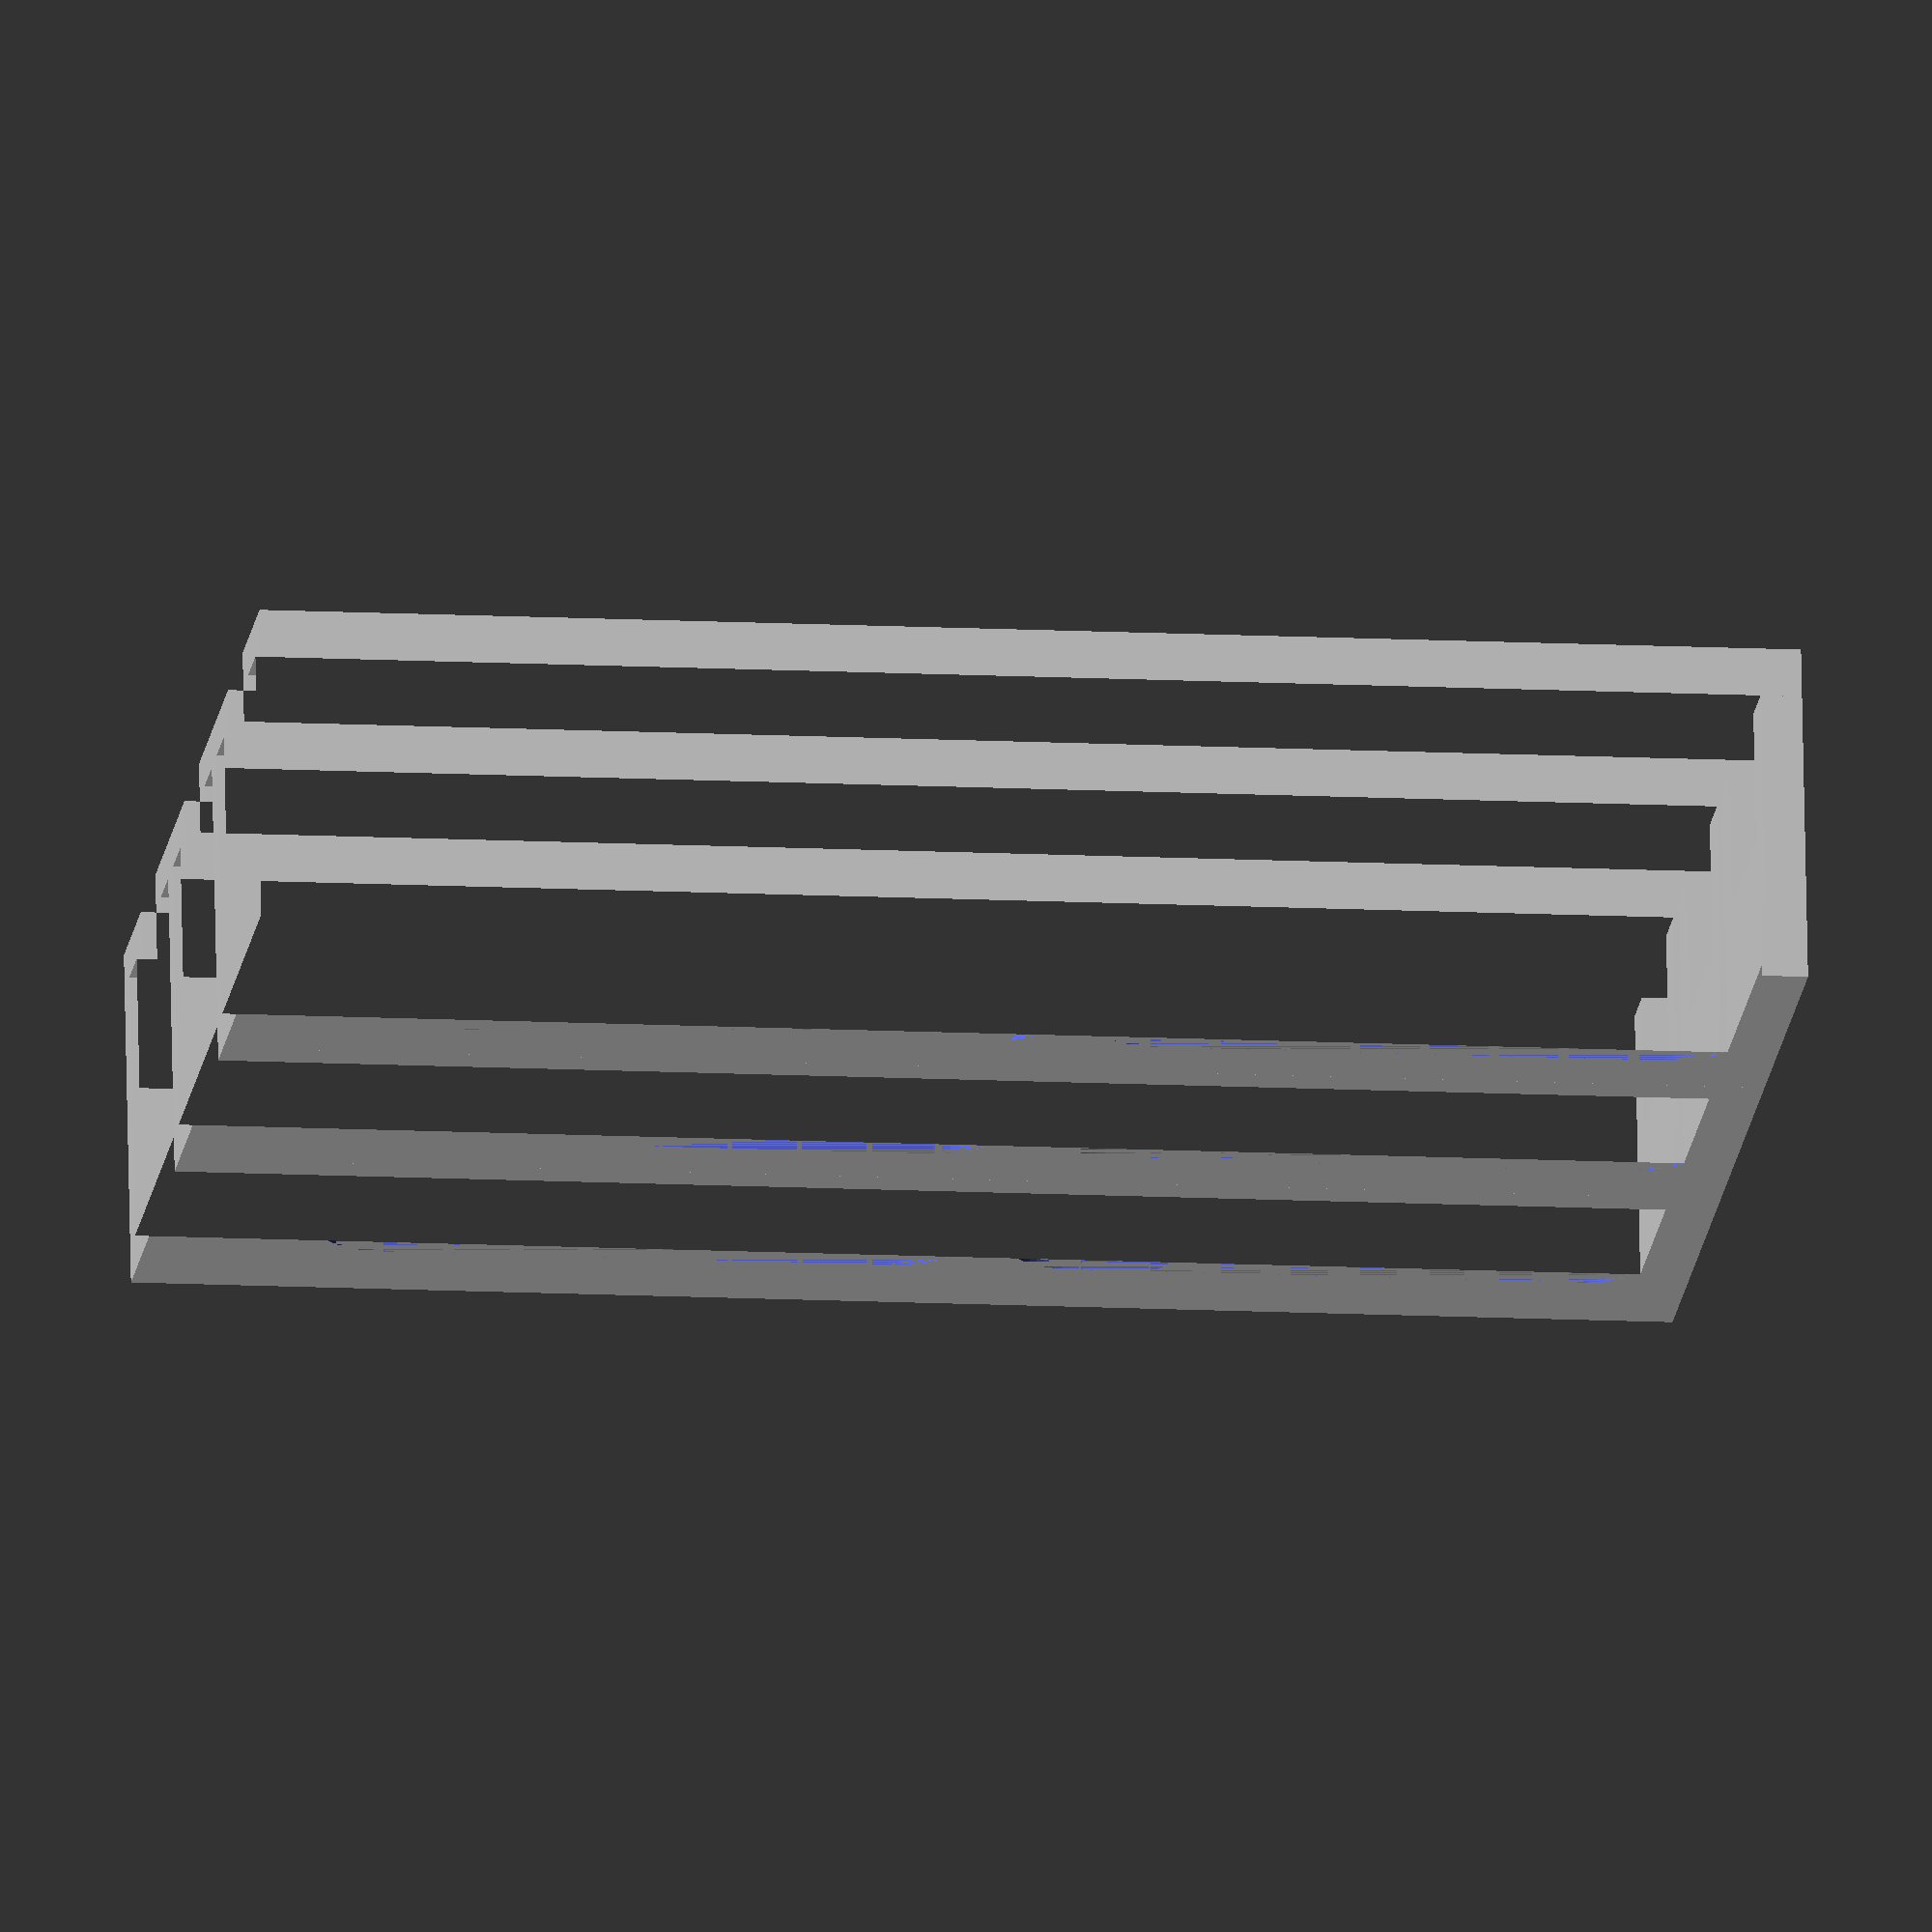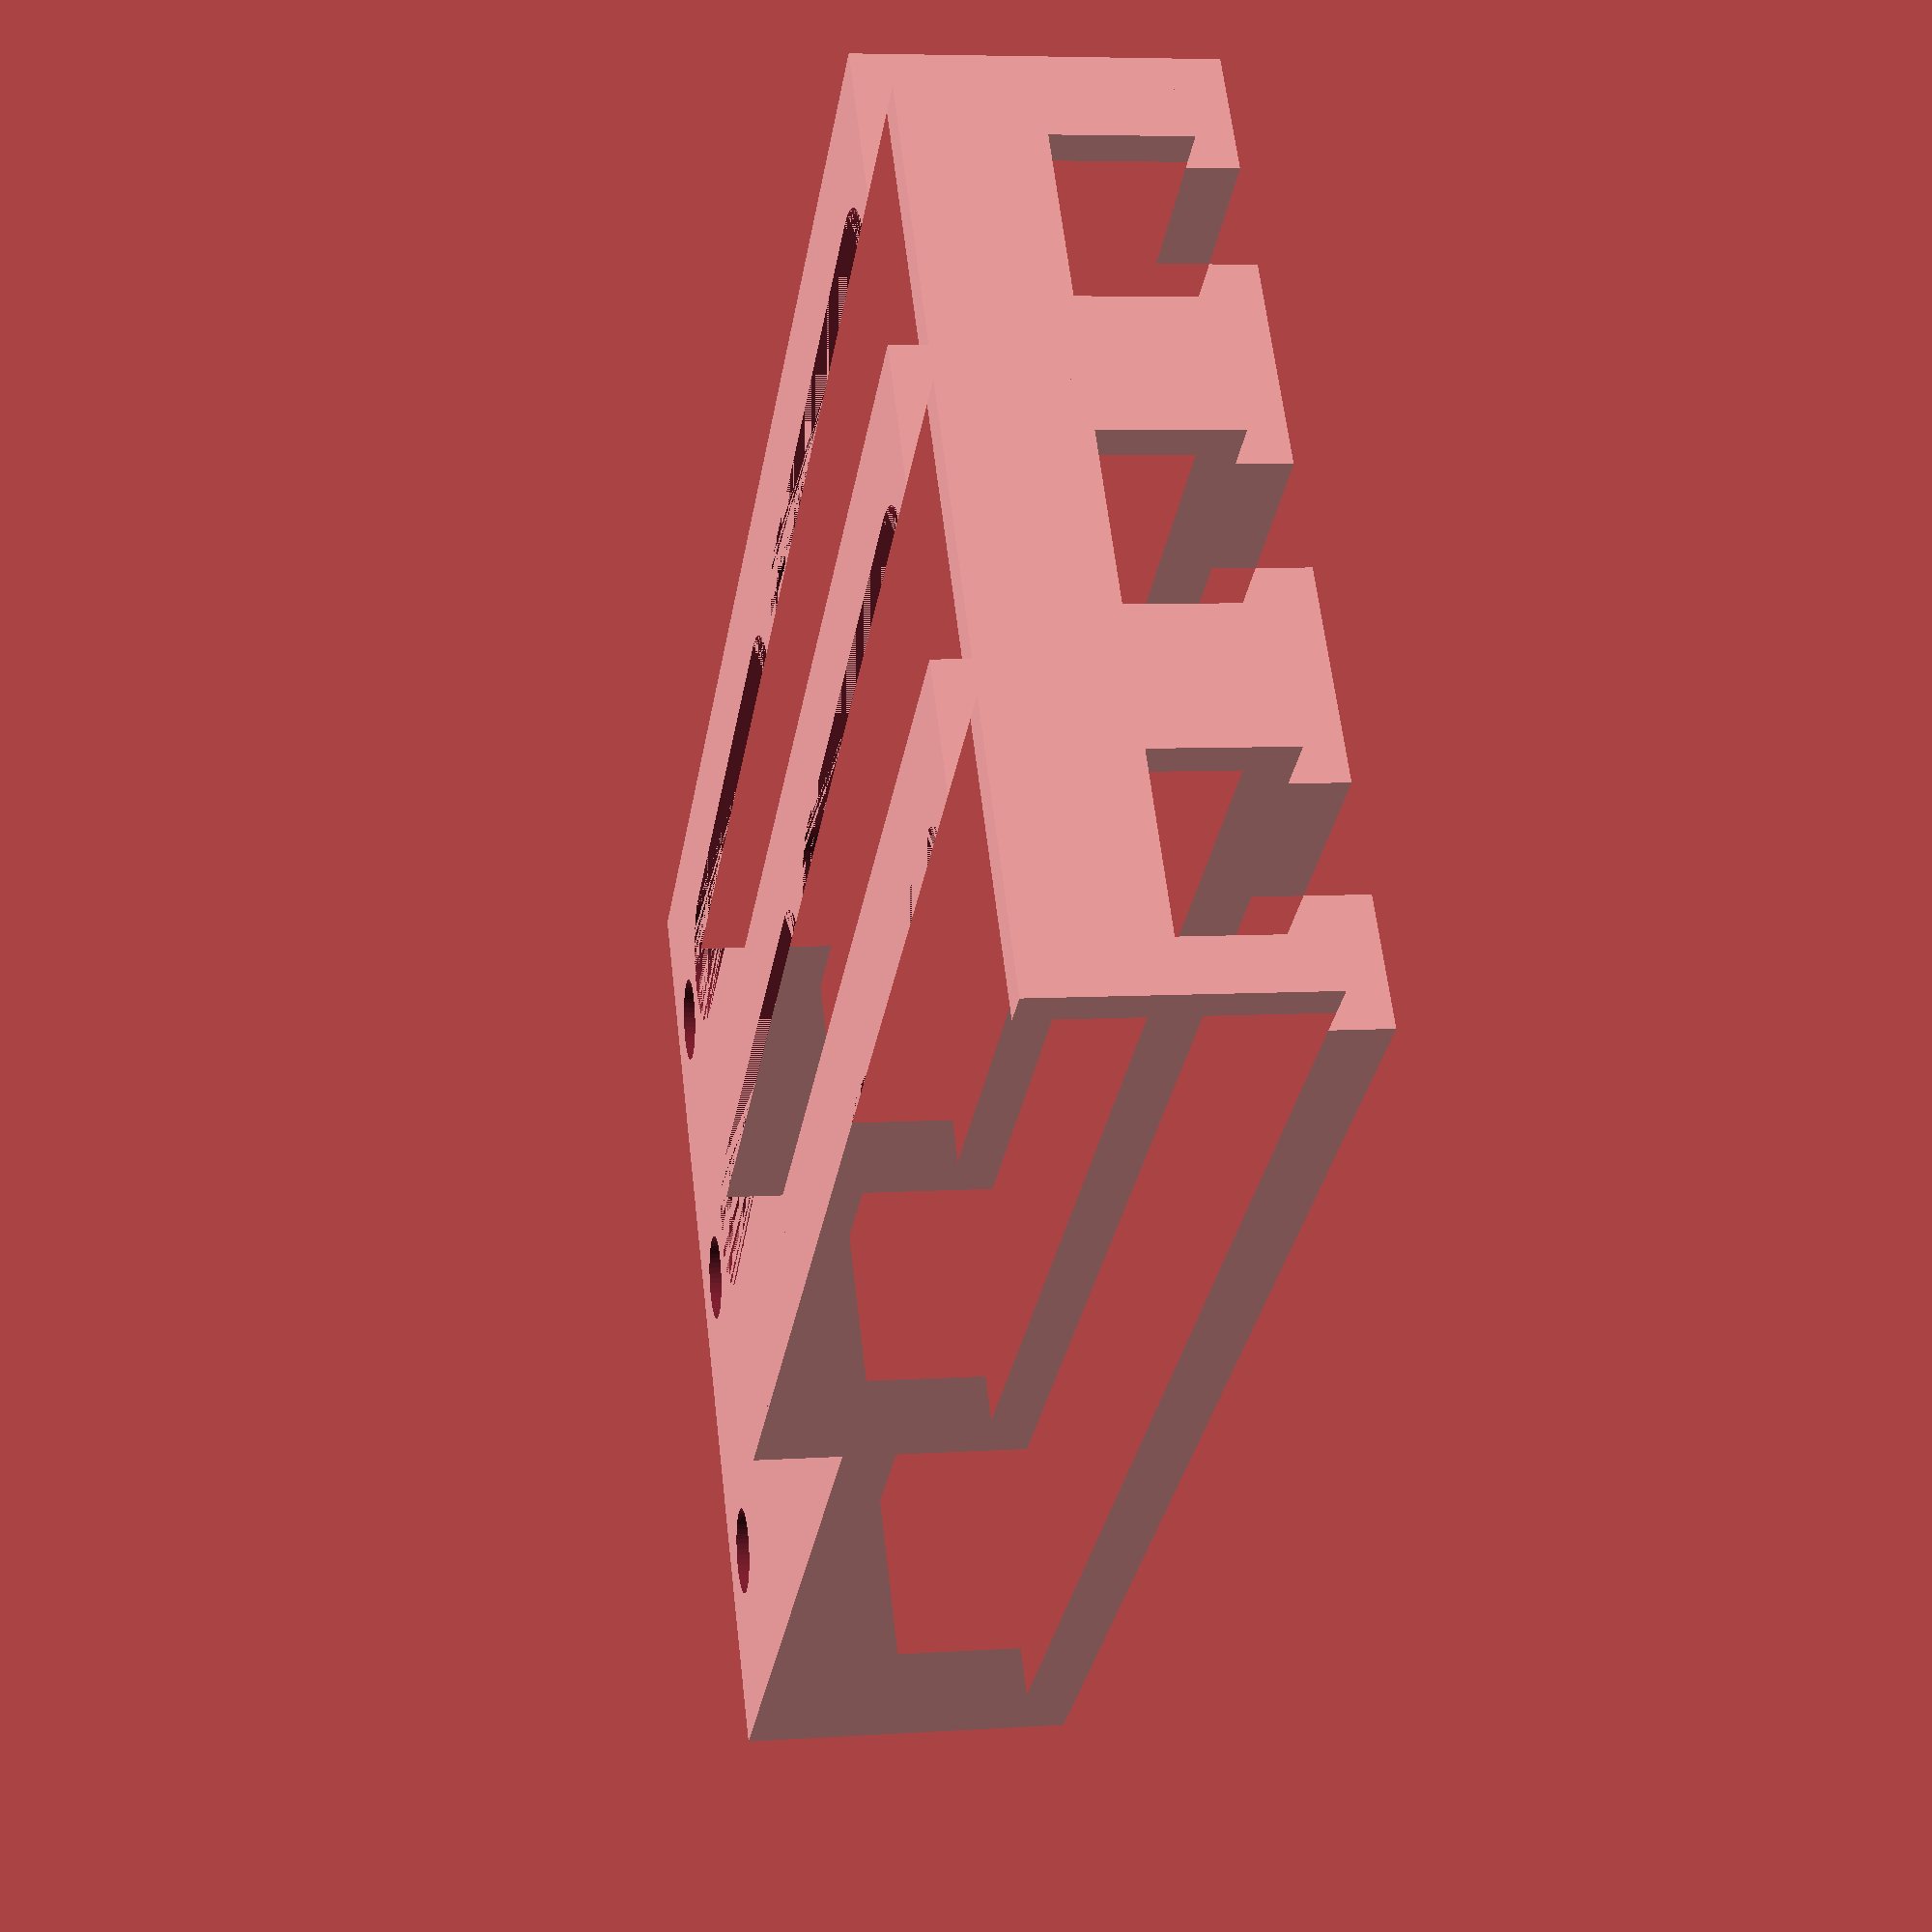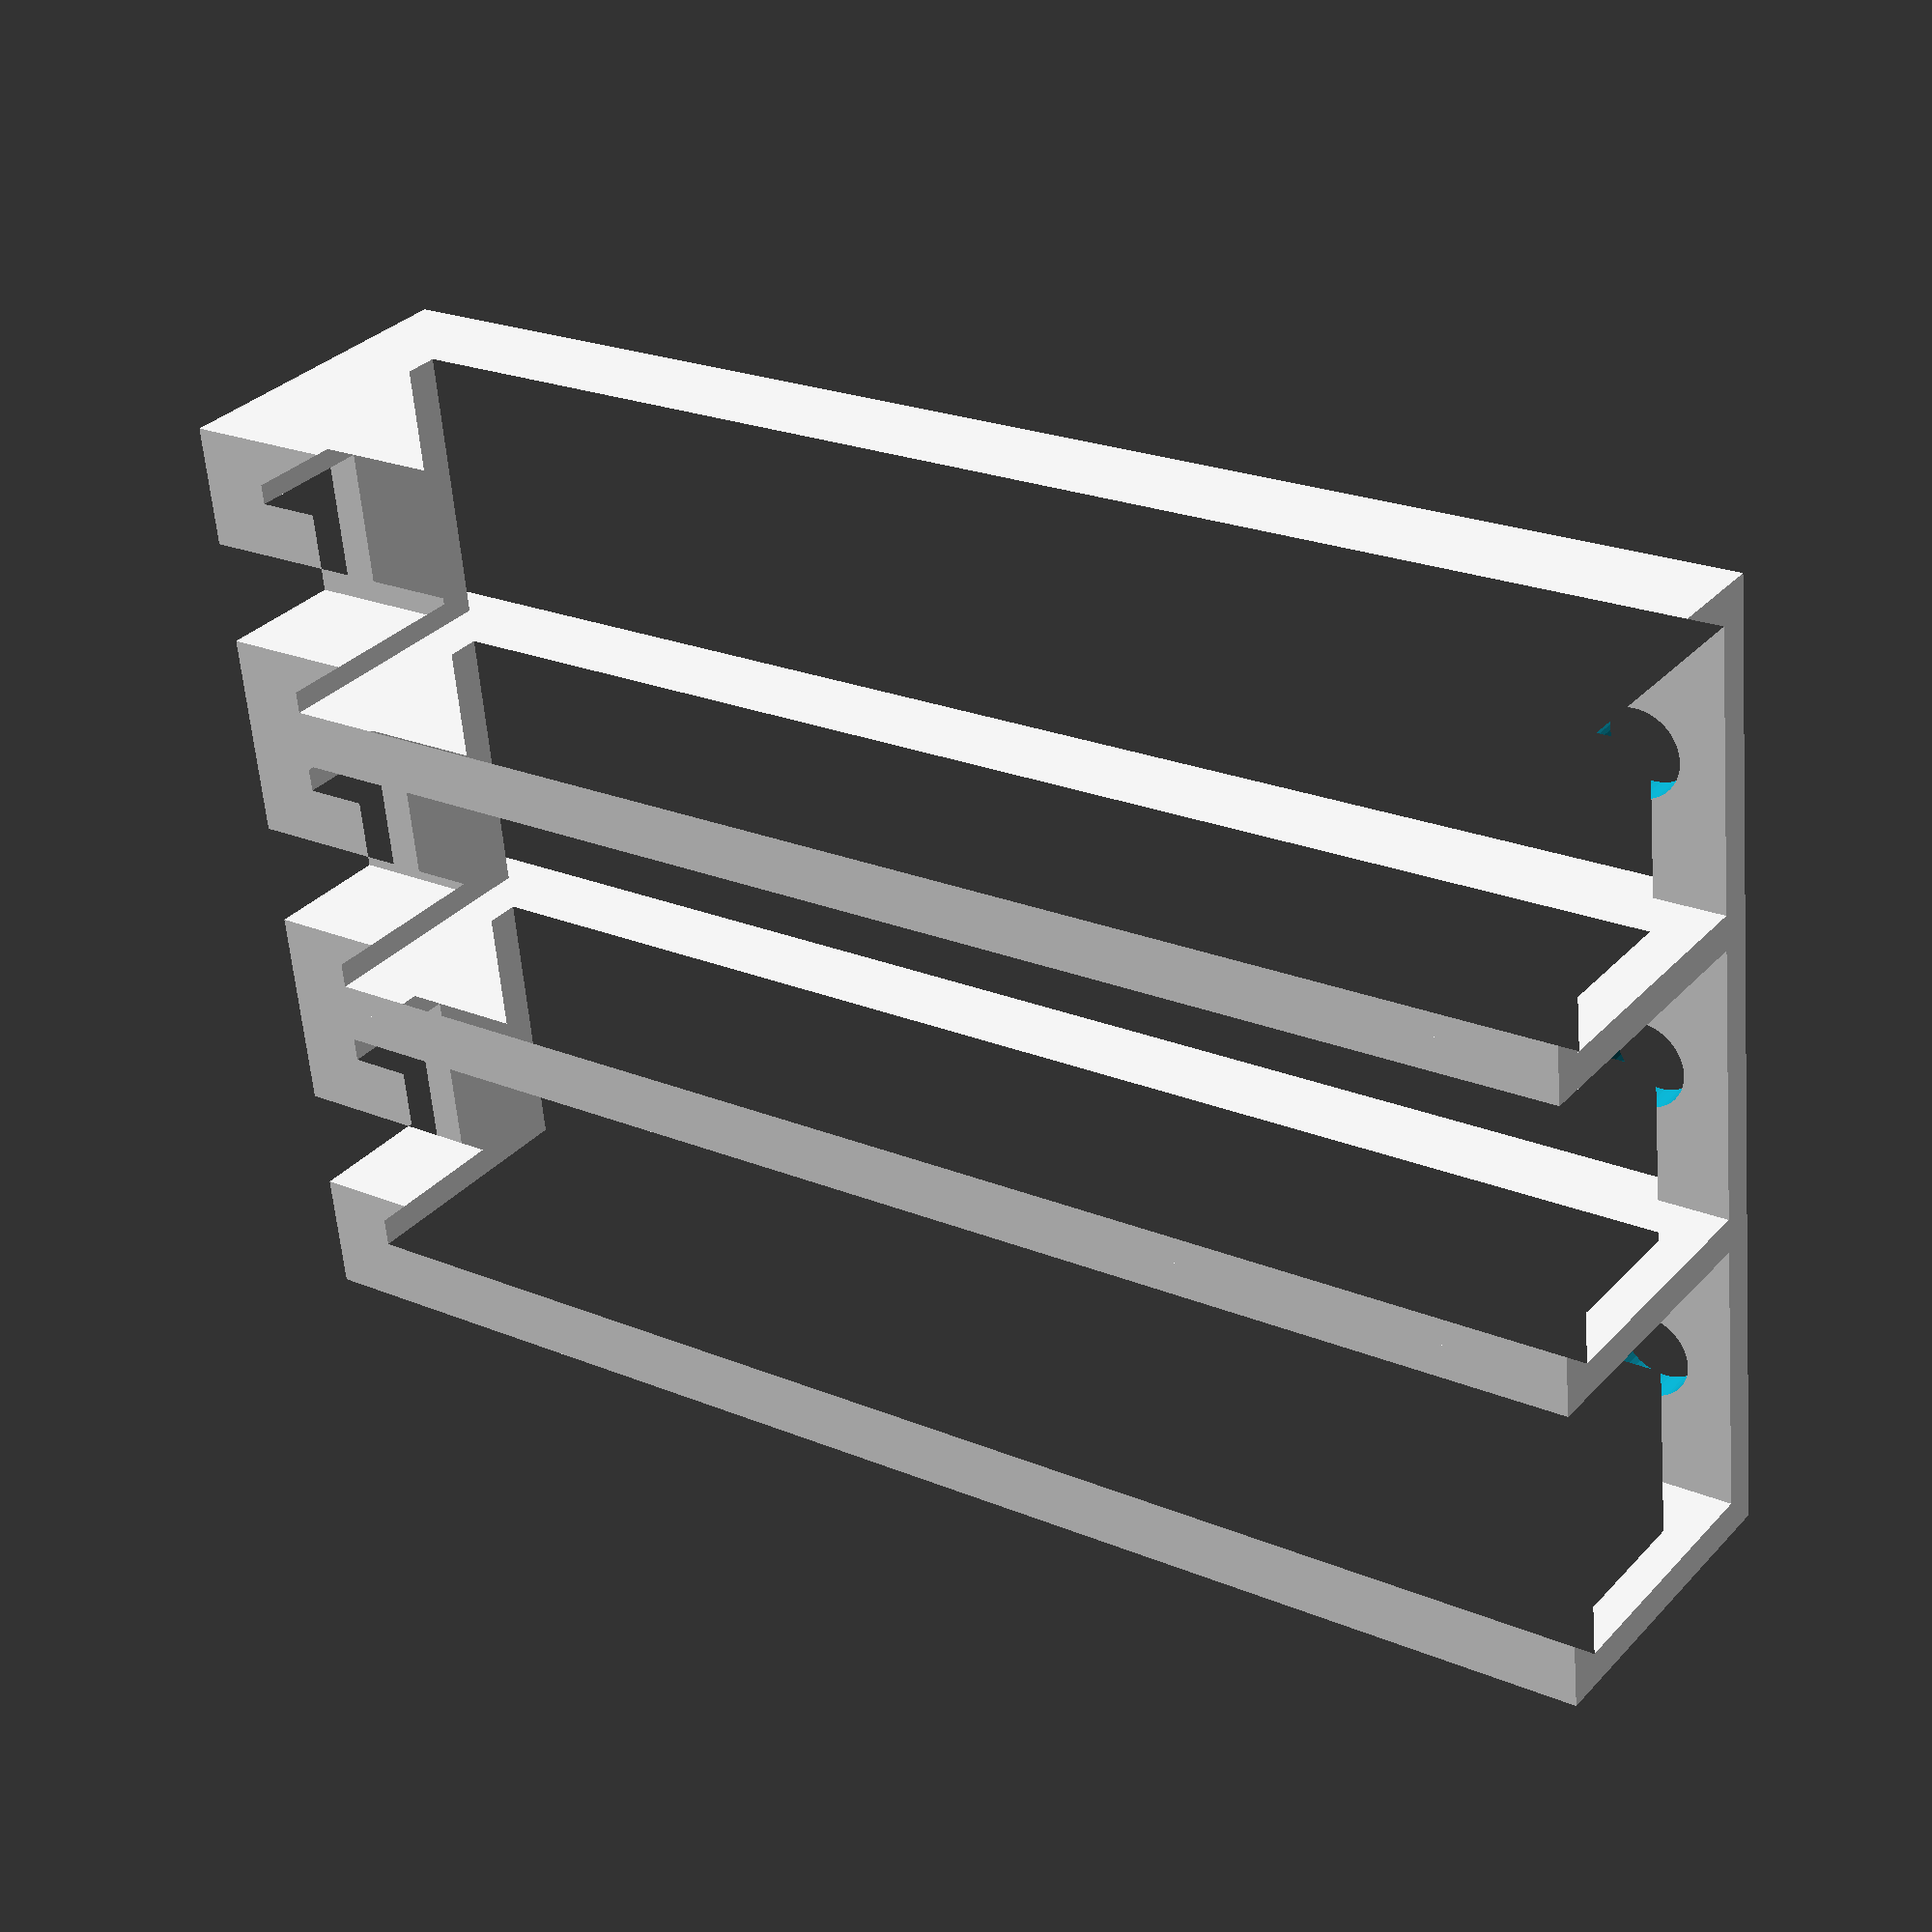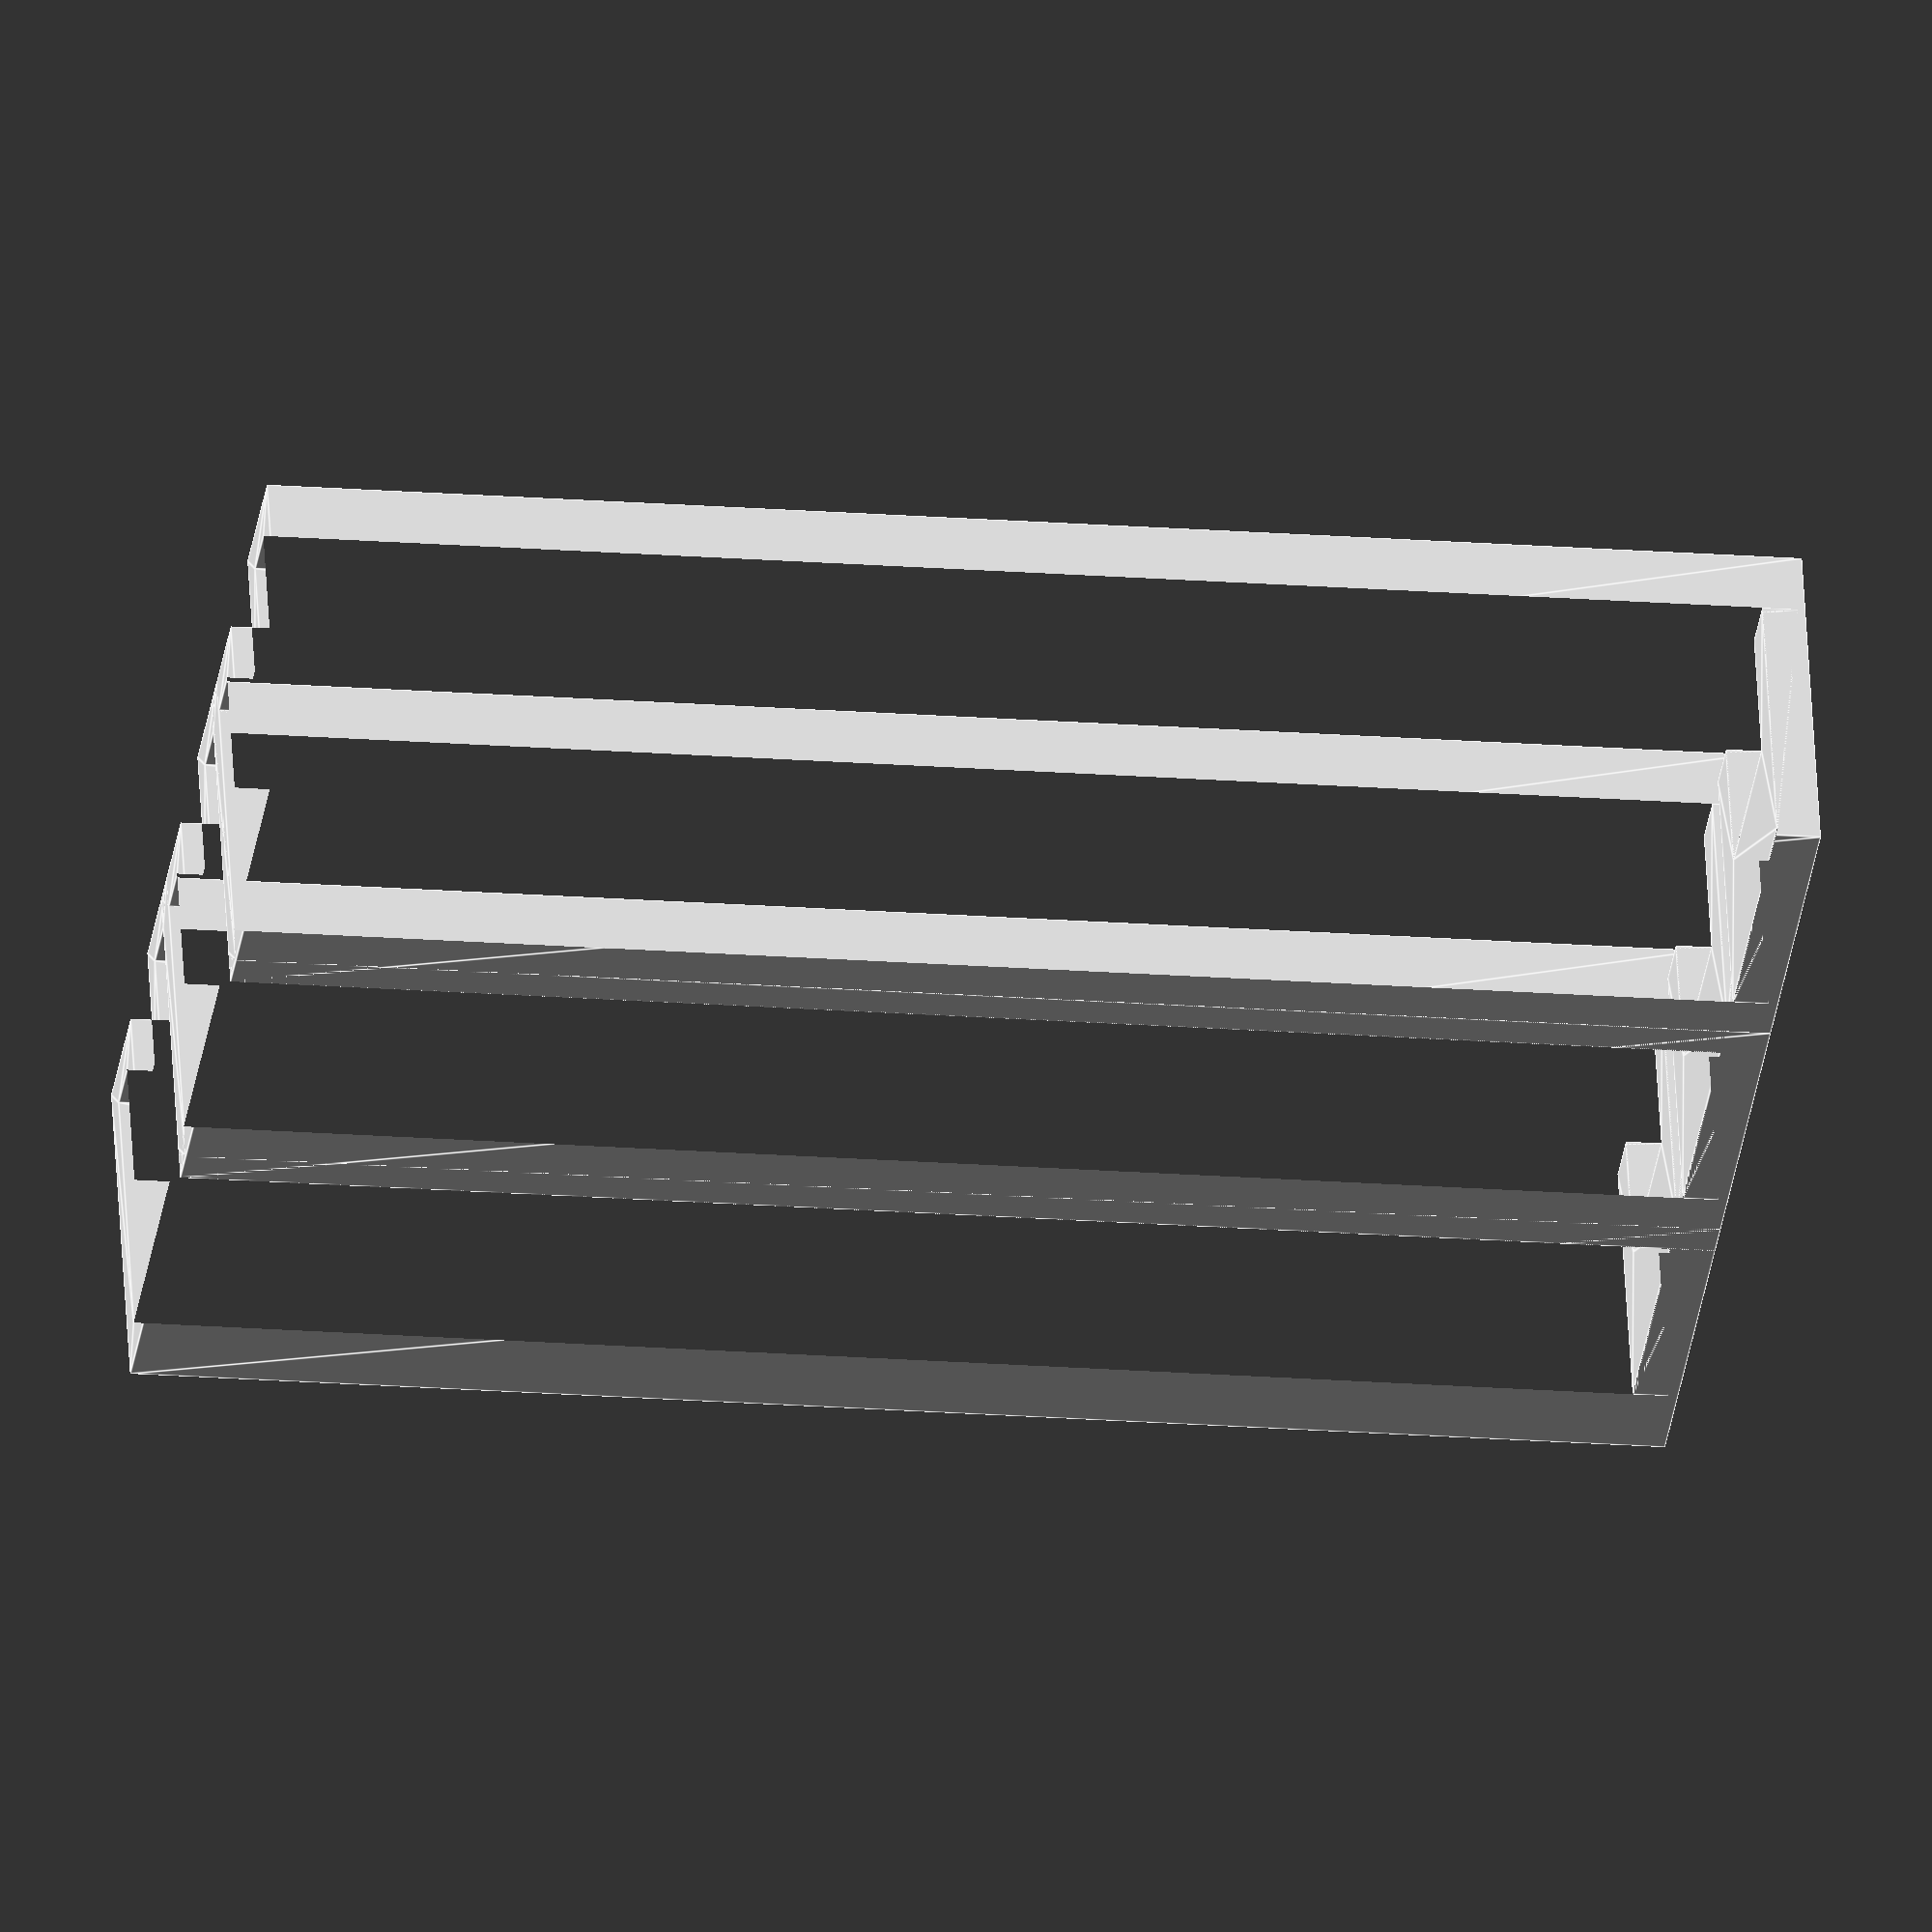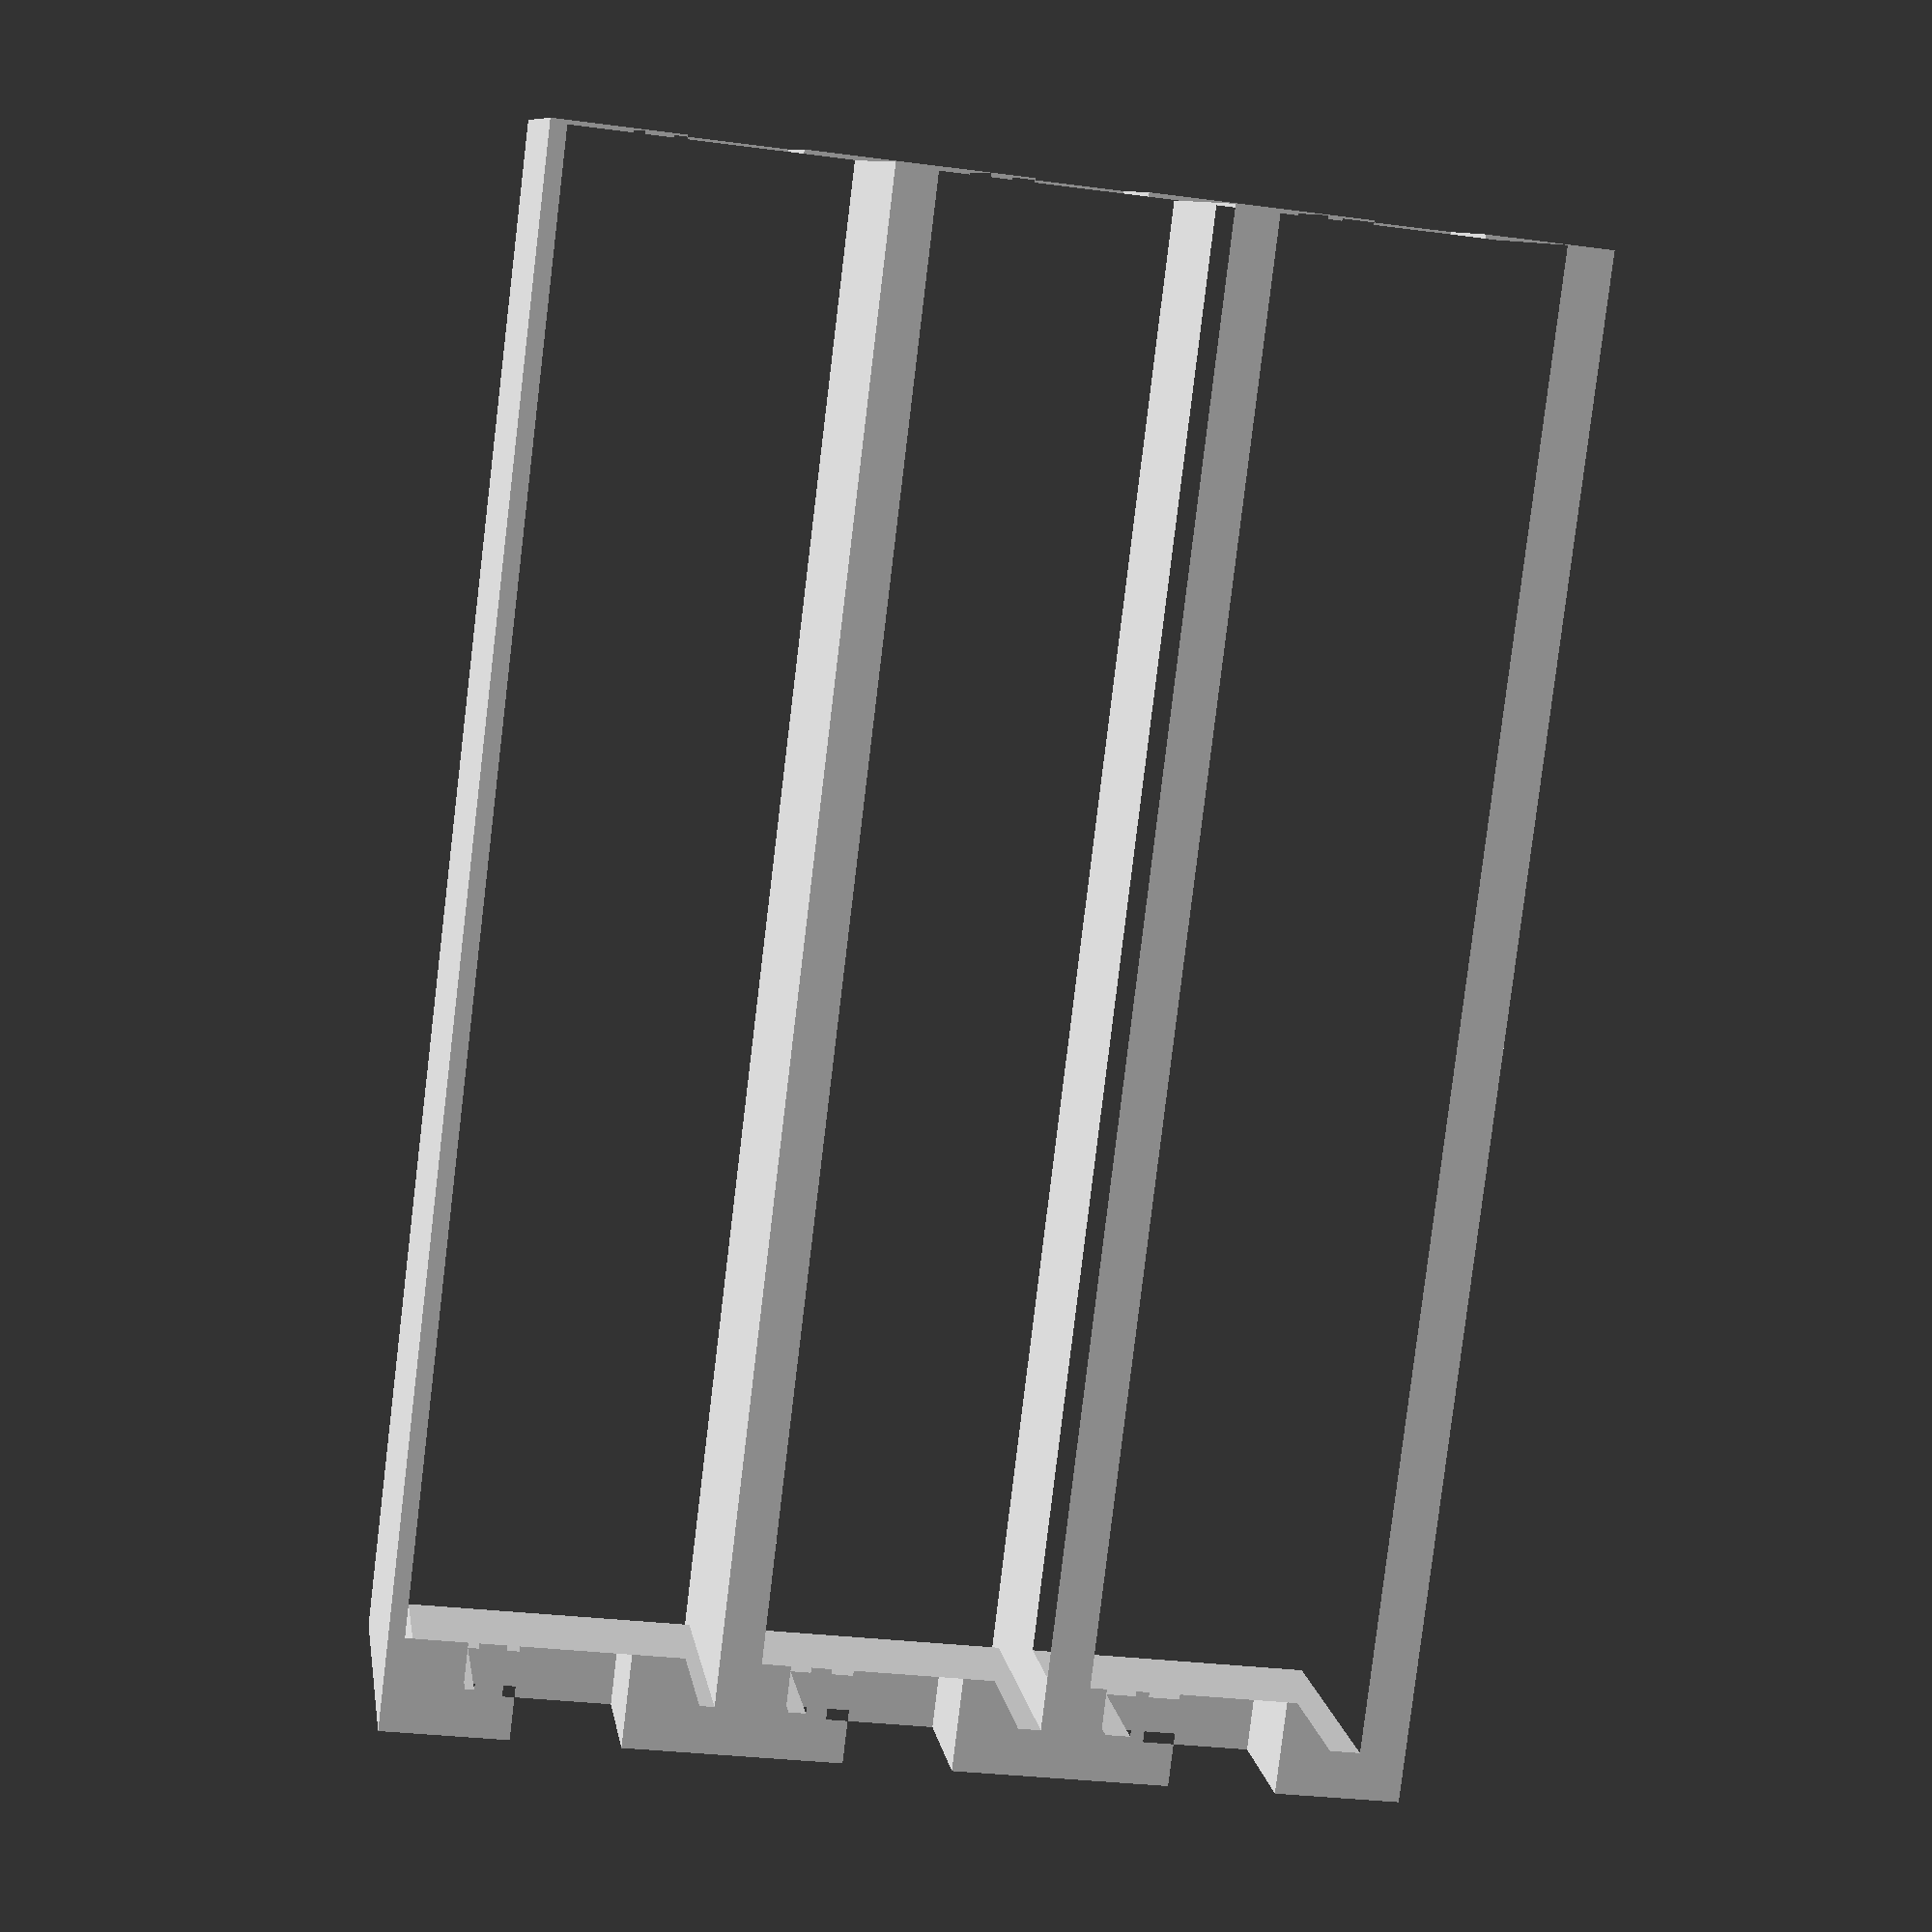
<openscad>
/*
 * Soporte para almacenar circuitos integrados.
 *
 * @author  Joaquín Fernández
 * @url     https://gitlab.com/joaquinfq/openscad/blob/master/Electronics/IC-Holder.scad
 * @license CC
 *
 ***********************************************
 *
 * Esquema de algunas variables:
 *
 *    |----w1----|
 *     __________
 *    |          |
 * h1 |          | 
 *    |   ____   |
 *    |  |    |  |
 * h2 |  |    |  |
 *    |__|-w2-|__|
 */
function roundToLayerHeight(value) = ceil(value / lh) * lh;

// Dimensiones de los diferentes tipos de ICs.
types = [
    // Nombre      h1   h2    w1   w2
    [ "DIP4",      4.5, 4.5,  9.5, 6.0 ],
    [ "DIPSwitch", 7.8, 3.9, 10.5, 6.6 ]
];
//------------------------------------------
// Variables configurables.
//------------------------------------------
// Tipo seleccionado, usado para obtener las medidas.
type = 0;
// Layer Height
lh = 0.3;
// Cantidad de soportes
n = 3;
// Altura.
l = roundToLayerHeight(51);
// Diámetro del pin, M3 por defecto.
d = 3;
// Grosor de las paredes
f = 4 * lh;
// Indica si se agregan las ranuras en la parte superior
addSlots = true;
//------------------------------------------
// Variables calculadas a partir del tipo.
//------------------------------------------
// Altura del cuerpo del IC
h1 = roundToLayerHeight(types[type][1]);
// Altura de las patas del IC
h2 = roundToLayerHeight(types[type][2]);
// Anchura externa
w1 = roundToLayerHeight(types[type][3]);
// Anchura interna.
w2 = roundToLayerHeight(types[type][4]);
// Ruta a dibujar.
path = [
    [ - w1 / 2, - h2 ],
    [ - w1 / 2,   h1 ],
    [   w1 / 2,   h1 ],
    [   w1 / 2, - h2 ],
    [   w2 / 2, - h2 ],
    [   w2 / 2,    0 ],
    [ - w2 / 2,    0 ],
    [ - w2 / 2, - h2 ]
];
/**
 * Dibuja el soporte.
 */
module holder()
    {
    difference()
    {
        union()
        {
            linear_extrude(f)
            {
                polygon(path);
            }
            linear_extrude(l)
            {
                difference()
                {
                    offset(delta = f)
                    {
                        polygon(path);
                    }
                    polygon(path);
                }
            }
        }
        if (addSlots)
        {
            maxLength = l - roundToLayerHeight(d);
            slots     = ceil(maxLength / 30);
            sl        = floor(maxLength / slots);
            for (i = [ 0 : slots - 1 ])
            {
                translate([ 0, 0, (sl - f) * i + f ])
                {
                    slot(sl - (slots == 1 ? 3 * f : 2 * f));
                }
            }
        }
        translate([ 0, h1 + f + lh, l - d ])
        {
            rotate([ 90, 0, 0 ])
            {
                difference()
                {
                    pin();
                }
            }
        }
    }
}
/**
 * Dibuja el pin para evitar que se salgan los ICs.
 *
 * @param {Number} tolerance Valor a usar para modificar las
 *                           dimensiones del pin y dejar holgura.
 */
module pin(tolerance = 0)
{
    _d  = d + tolerance;
    _dm = _d + 2 * f;
    _dx = _dm / 2 - _d * 0.25;
    difference()
    {
        union()
        {
            translate([ 0, 0, - f / 2 - lh ])
            {
                cylinder(d = _dm, h = f);
            }
            cylinder(d = _d, h = h1 + 2.5 * f);
            translate([ 0, 0, h1 + 2.5 * f + _d / 2 ])
            {
                scale([ 1.2, 1.2, 1.75 ])
                {
                    sphere(d = _d);
                }
            }
        }
    }
}
/**
 * Dibuja las ranuras de la parte superior para ver el código del IC.
 *
 * @param {Number} length Longitud del slot.
 */
module slot(length)
{
    _d = w1 - 4 * f;
    _y = roundToLayerHeight(_d / 2);
    rotate([ 90, 0, 0 ])
    {
        hull()
        {
            for (_i = [ -1, 1 ])
            {
                translate([ 0, _i == -1 ? length - _y : _y, - h1 - f ])
                {
                    cylinder(d = _d, h = h1);
                }
            }
        }
    }
}
//---------------------------------------------------
$fn = 50;
for (x = [ 0 : n - 1 ])
{
    translate([ x * (w1 + f), 0, 0 ])
    {
        holder();
    }
}
// Quitamos 2 layerHeights para tener holgura.
//pin(- 2 * lh);
</openscad>
<views>
elev=191.0 azim=351.2 roll=97.7 proj=o view=solid
elev=210.4 azim=276.7 roll=9.1 proj=p view=solid
elev=157.5 azim=261.8 roll=234.3 proj=p view=wireframe
elev=197.0 azim=340.2 roll=99.3 proj=o view=edges
elev=261.5 azim=171.5 roll=186.9 proj=p view=wireframe
</views>
